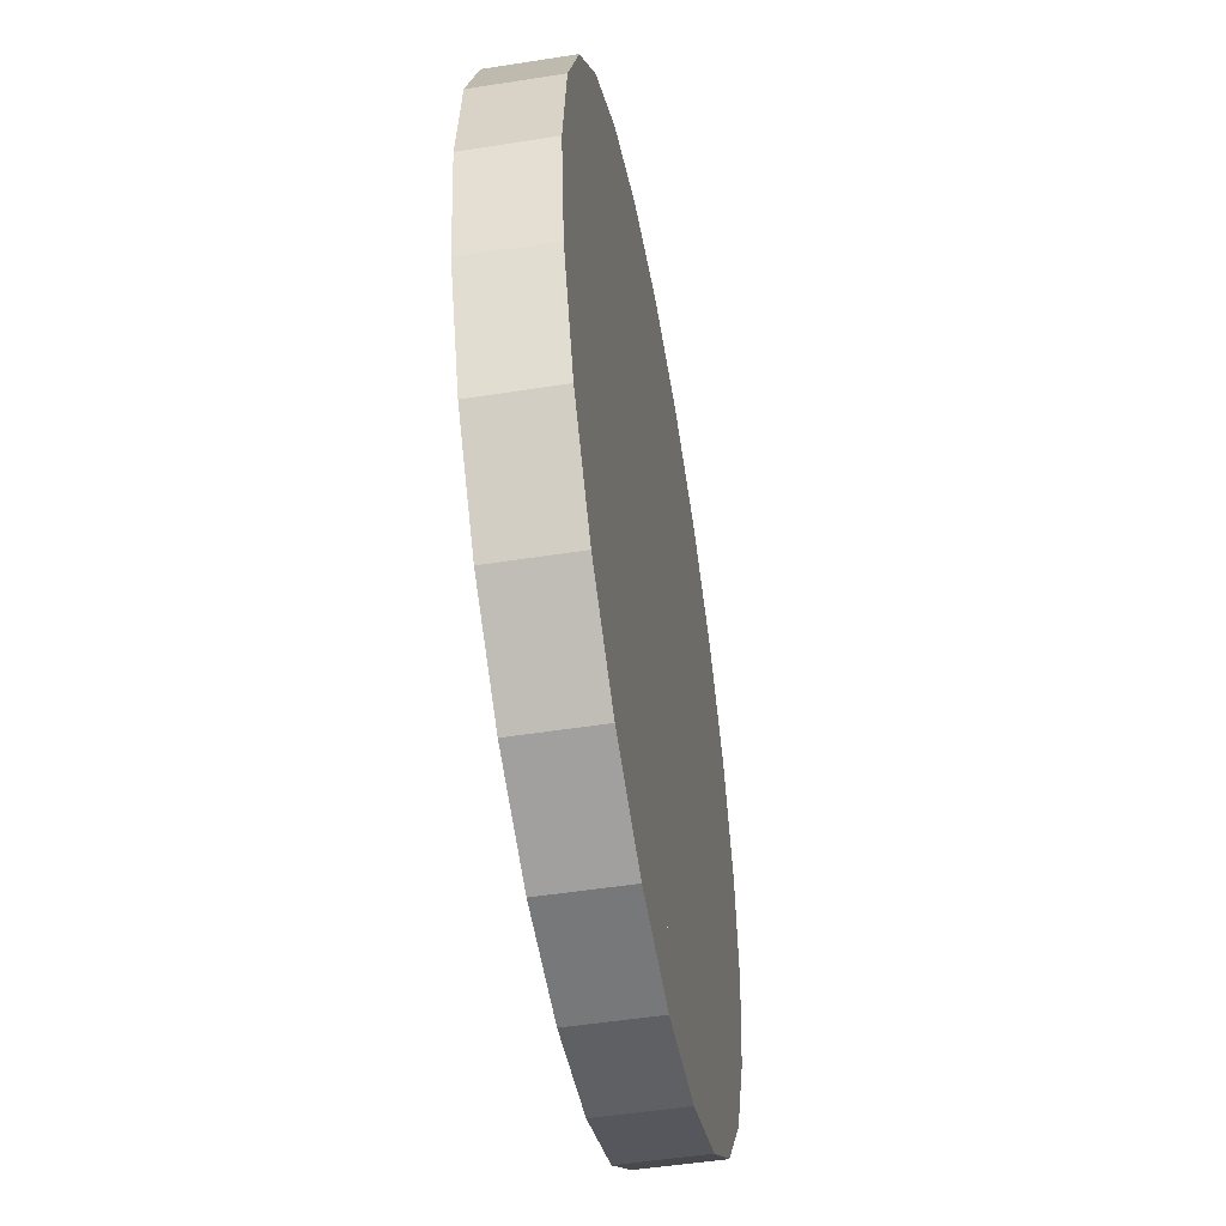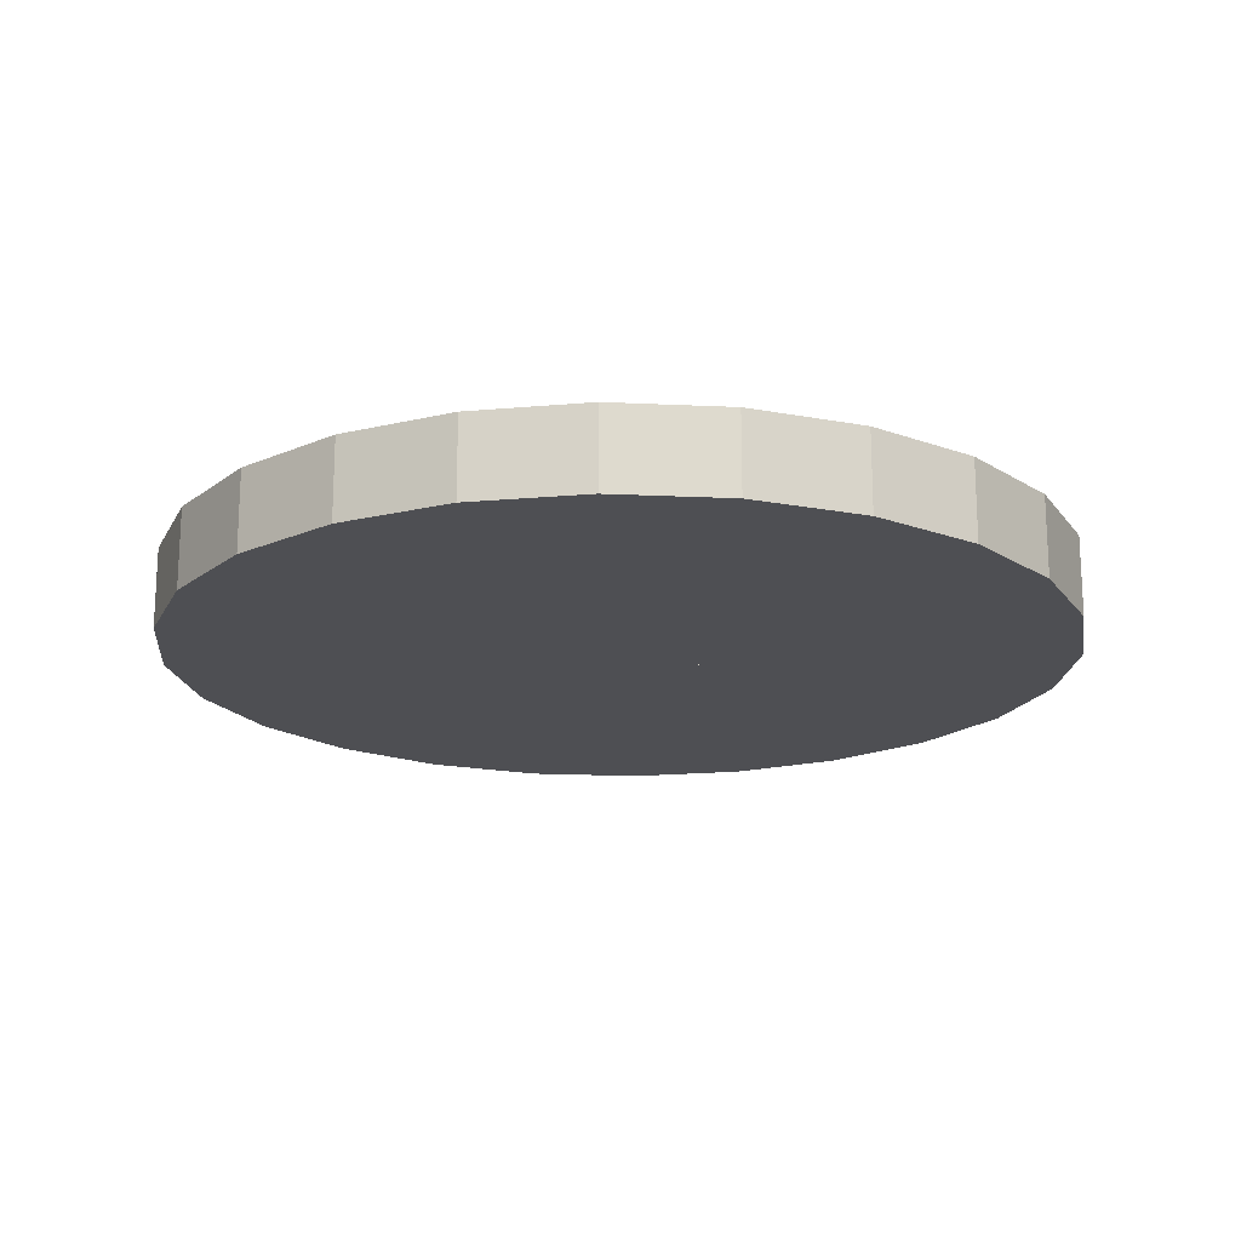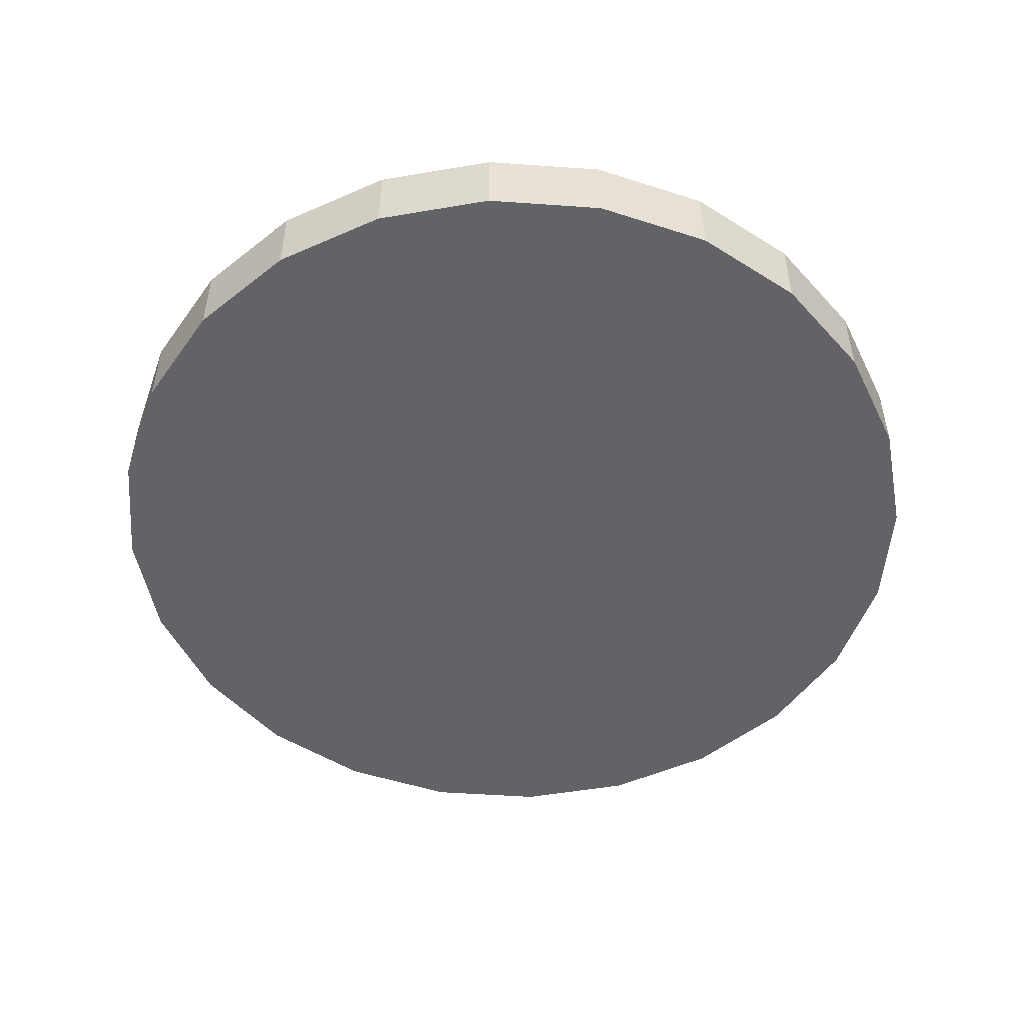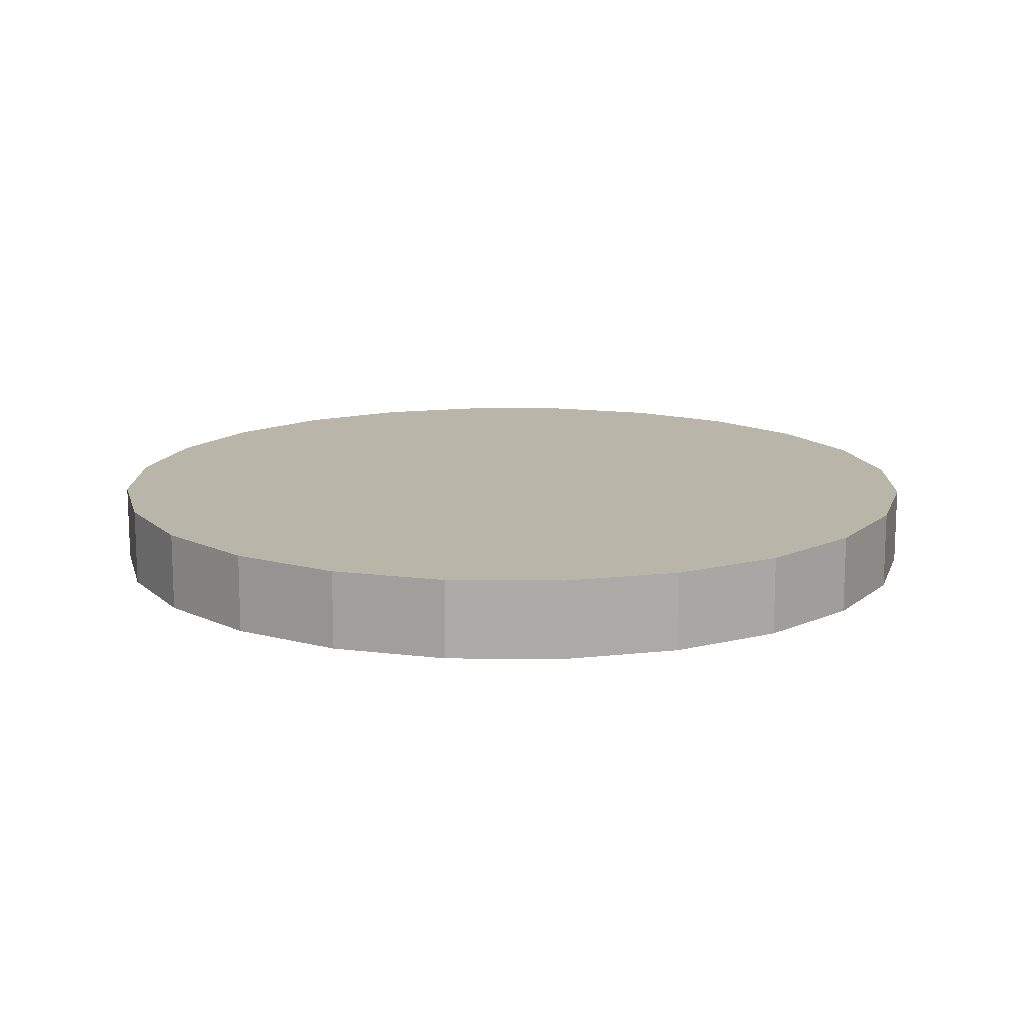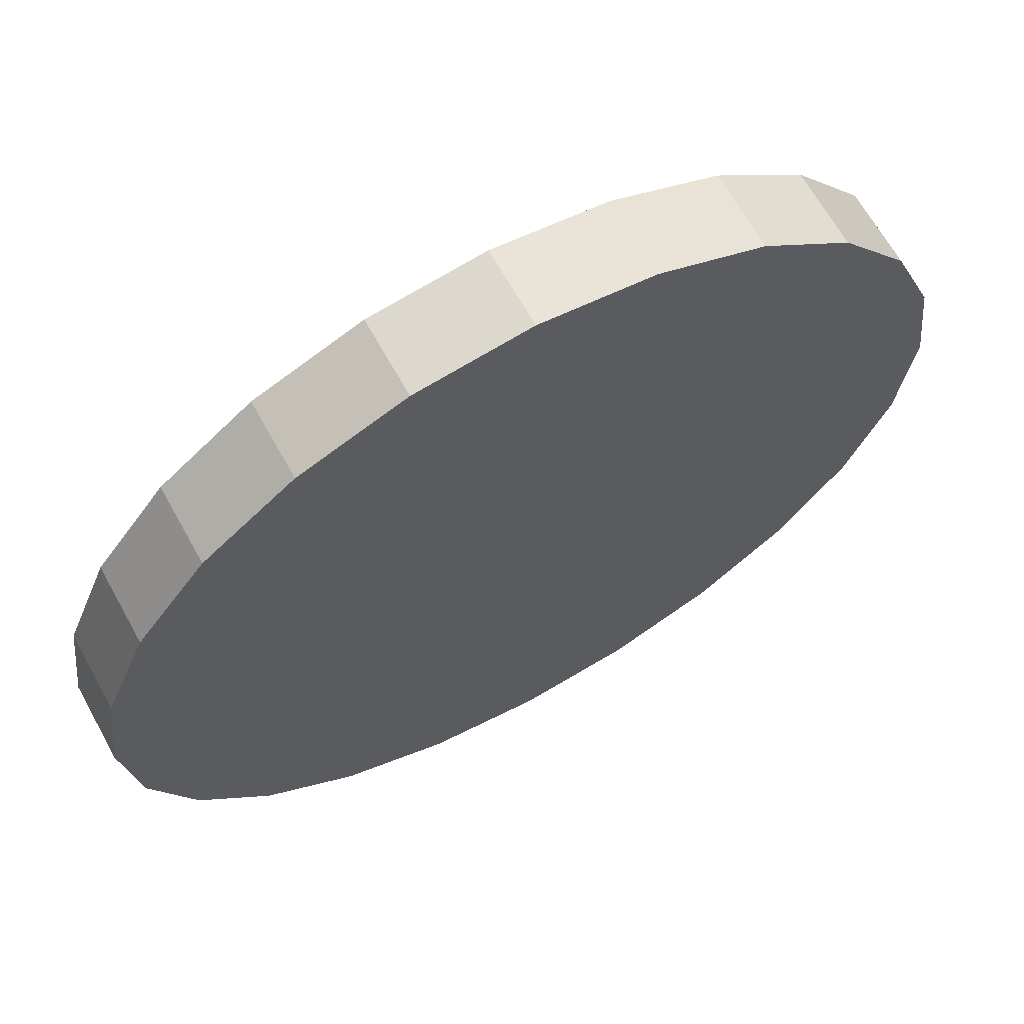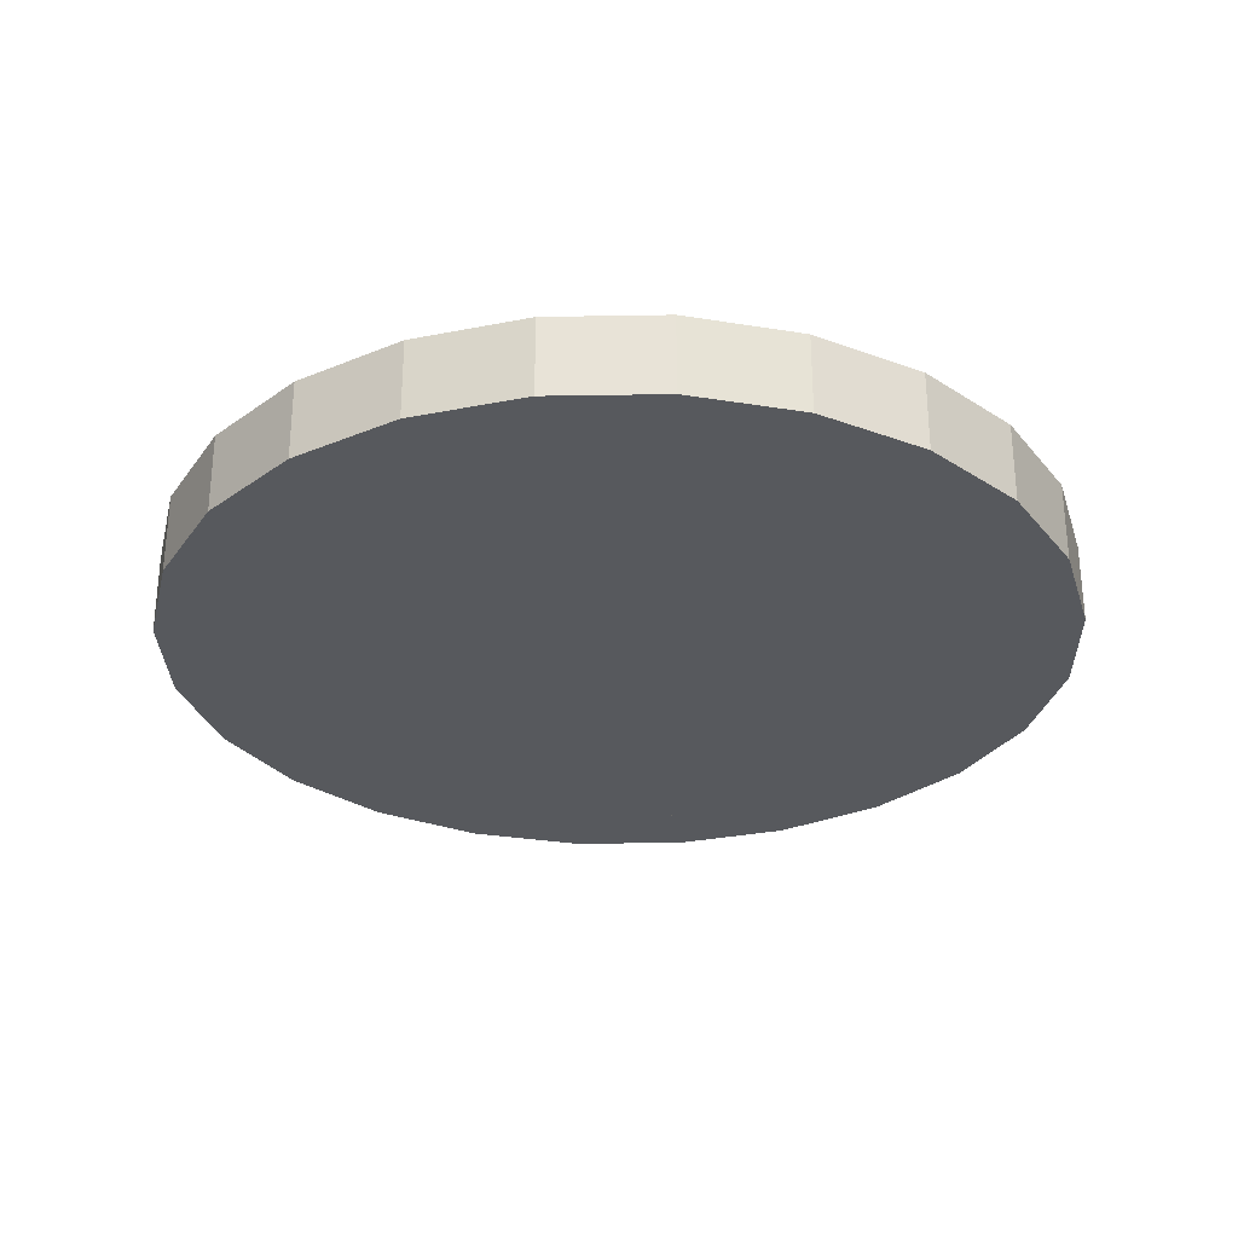
<metadata>
{"format":"obj","ext":"obj","renderer":"f3d","projection":"perspective","resolution":1024,"background":"white","views":[{"elev":-50.2,"azim":99.8,"up":"+Y"},{"elev":-18.2,"azim":77.3,"up":"+Z"},{"elev":-50.9,"azim":-26.9,"up":"+Z"},{"elev":13.7,"azim":-156.6,"up":"+Z"},{"elev":65.9,"azim":151.0,"up":"+Y"},{"elev":-29.4,"azim":-171.1,"up":"+Z"}]}
</metadata>
<code>
o Group6/mesh11/mesh11-geometry#mesh11-geometry
v 0.06321 0.4028 -0.0339
v 0.01027 0.000671 -0.0339
v 0.01027 0.4098 -0.0339
v 0.06321 0.007641 -0.0339
v -0.04267 0.007641 -0.0339
v 0.01027 0.000671 0.002579
v 0.01027 0.4098 0.002579
v 0.1125 0.3824 -0.0339
v 0.06321 0.007641 0.002579
v -0.04267 0.4028 -0.0339
v -0.04267 0.007641 0.002579
v 0.06321 0.4028 0.002579
v -0.04267 0.4028 0.002579
v 0.1125 0.02808 -0.0339
v 0.1125 0.02808 0.002579
v -0.09201 0.3824 -0.0339
v -0.09201 0.02808 -0.0339
v 0.1125 0.3824 0.002579
v 0.1549 0.3499 -0.0339
v -0.09201 0.3824 0.002579
v -0.09201 0.02808 0.002579
v 0.1549 0.06058 -0.0339
v 0.1549 0.06058 0.002579
v -0.1344 0.3499 -0.0339
v -0.1344 0.3499 0.002579
v -0.1344 0.06058 -0.0339
v 0.1549 0.3499 0.002579
v 0.1874 0.3075 -0.0339
v -0.1344 0.06058 0.002579
v 0.1874 0.3075 0.002579
v 0.1874 0.1029 -0.0339
v -0.1669 0.1029 -0.0339
v -0.1669 0.3075 -0.0339
v -0.1669 0.1029 0.002579
v 0.2079 0.2582 0.002579
v 0.2079 0.1523 -0.0339
v 0.1874 0.1029 0.002579
v -0.1669 0.3075 0.002579
v 0.2079 0.2582 -0.0339
v 0.2079 0.1523 0.002579
v -0.1873 0.1523 -0.0339
v -0.1873 0.1523 0.002579
v -0.1873 0.2582 -0.0339
v 0.2148 0.2052 0.002579
v 0.2148 0.2052 -0.0339
v -0.1873 0.2582 0.002579
v -0.1943 0.2052 -0.0339
v -0.1943 0.2052 0.002579
f 1 2 3
f 2 1 4
f 3 2 1
f 4 1 2
f 5 3 2
f 2 3 5
f 3 6 2
f 2 6 3
f 7 1 3
f 3 1 7
f 4 1 8
f 8 1 4
f 9 2 4
f 4 2 9
f 5 10 3
f 3 10 5
f 2 11 5
f 5 11 2
f 6 3 7
f 7 3 6
f 2 9 6
f 6 9 2
f 11 2 6
f 6 2 11
f 1 7 12
f 12 7 1
f 3 13 7
f 7 13 3
f 12 8 1
f 1 8 12
f 4 8 14
f 14 8 4
f 4 15 9
f 9 15 4
f 5 16 10
f 10 16 5
f 13 3 10
f 10 3 13
f 11 17 5
f 5 17 11
f 9 7 6
f 6 7 9
f 13 6 7
f 7 6 13
f 13 11 6
f 6 11 13
f 7 9 12
f 12 9 7
f 8 12 18
f 18 12 8
f 14 8 19
f 19 8 14
f 15 4 14
f 14 4 15
f 12 9 15
f 15 9 12
f 17 16 5
f 5 16 17
f 20 10 16
f 16 10 20
f 10 20 13
f 13 20 10
f 17 11 21
f 21 11 17
f 20 11 13
f 13 11 20
f 12 15 18
f 18 15 12
f 18 19 8
f 8 19 18
f 14 19 22
f 22 19 14
f 14 23 15
f 15 23 14
f 17 24 16
f 16 24 17
f 16 25 20
f 20 25 16
f 20 21 11
f 11 21 20
f 21 26 17
f 17 26 21
f 18 15 27
f 27 15 18
f 19 18 27
f 27 18 19
f 22 19 28
f 28 19 22
f 23 14 22
f 22 14 23
f 27 15 23
f 23 15 27
f 26 24 17
f 17 24 26
f 25 16 24
f 24 16 25
f 25 21 20
f 20 21 25
f 26 21 29
f 29 21 26
f 30 19 27
f 27 19 30
f 19 30 28
f 28 30 19
f 22 28 31
f 31 28 22
f 31 23 22
f 22 23 31
f 27 23 30
f 30 23 27
f 32 24 26
f 26 24 32
f 33 25 24
f 24 25 33
f 25 29 21
f 21 29 25
f 34 26 29
f 29 26 34
f 35 28 30
f 30 28 35
f 31 28 36
f 36 28 31
f 23 31 37
f 37 31 23
f 30 23 37
f 37 23 30
f 32 33 24
f 24 33 32
f 26 34 32
f 32 34 26
f 25 33 38
f 38 33 25
f 25 34 29
f 29 34 25
f 28 35 39
f 39 35 28
f 30 40 35
f 35 40 30
f 36 28 39
f 39 28 36
f 36 37 31
f 31 37 36
f 30 37 40
f 40 37 30
f 41 33 32
f 32 33 41
f 42 32 34
f 34 32 42
f 43 38 33
f 33 38 43
f 38 34 25
f 25 34 38
f 44 39 35
f 35 39 44
f 35 40 44
f 44 40 35
f 36 39 45
f 45 39 36
f 37 36 40
f 40 36 37
f 41 43 33
f 33 43 41
f 32 42 41
f 41 42 32
f 46 42 34
f 34 42 46
f 38 43 46
f 46 43 38
f 46 34 38
f 38 34 46
f 39 44 45
f 45 44 39
f 40 45 44
f 44 45 40
f 45 40 36
f 36 40 45
f 43 41 47
f 47 41 43
f 48 41 42
f 42 41 48
f 42 46 48
f 48 46 42
f 47 46 43
f 43 46 47
f 41 48 47
f 47 48 41
f 46 47 48
f 48 47 46

</code>
